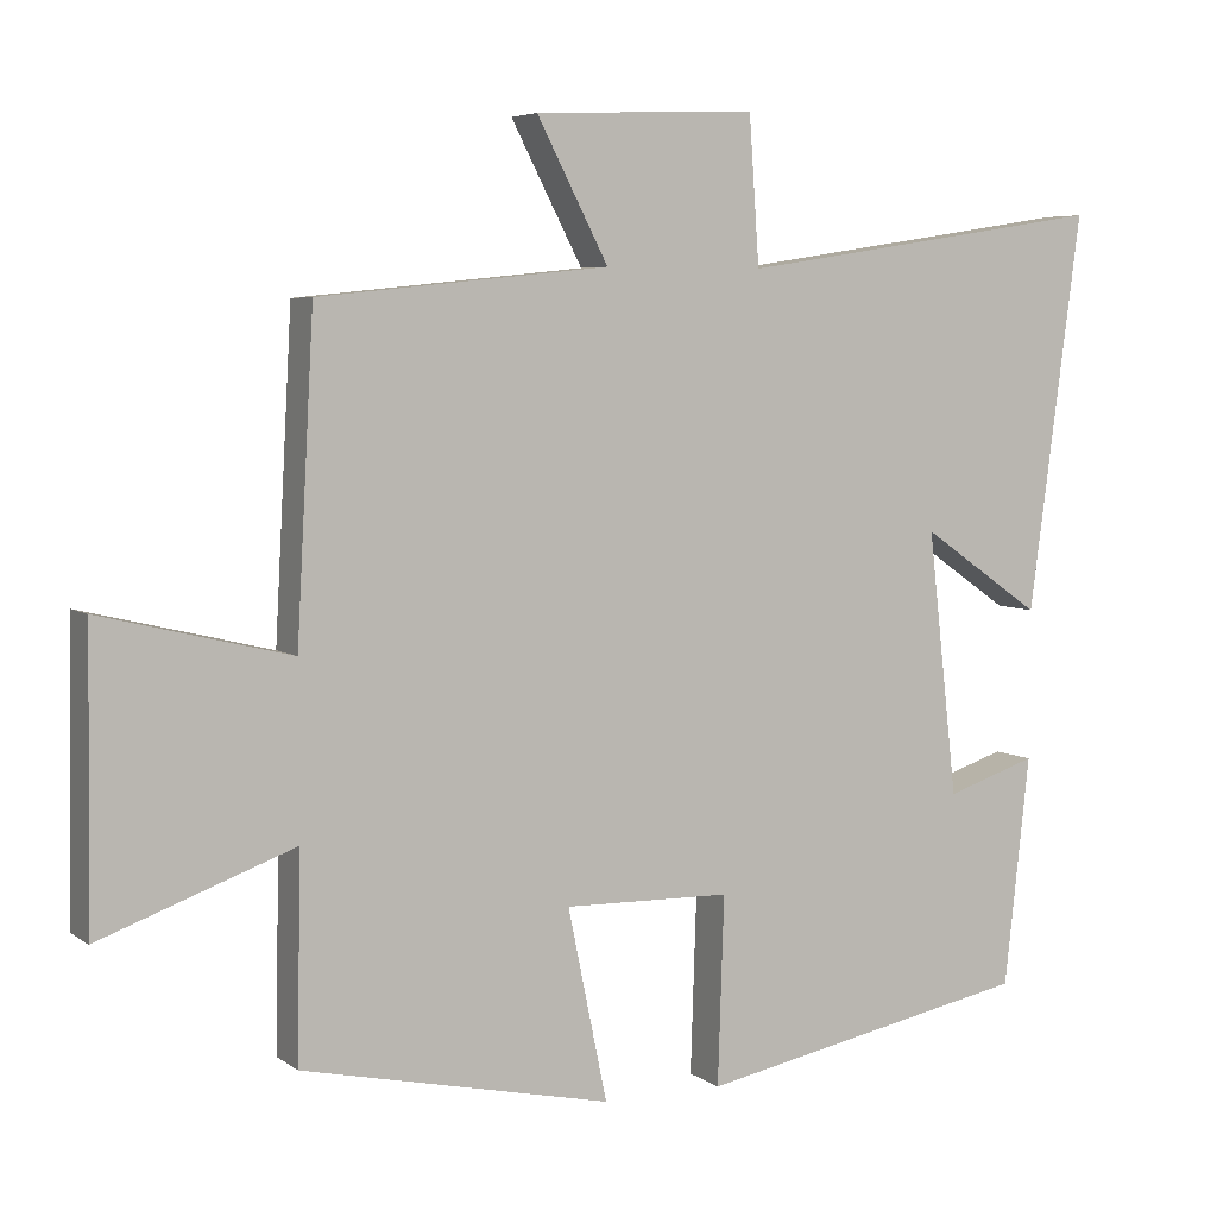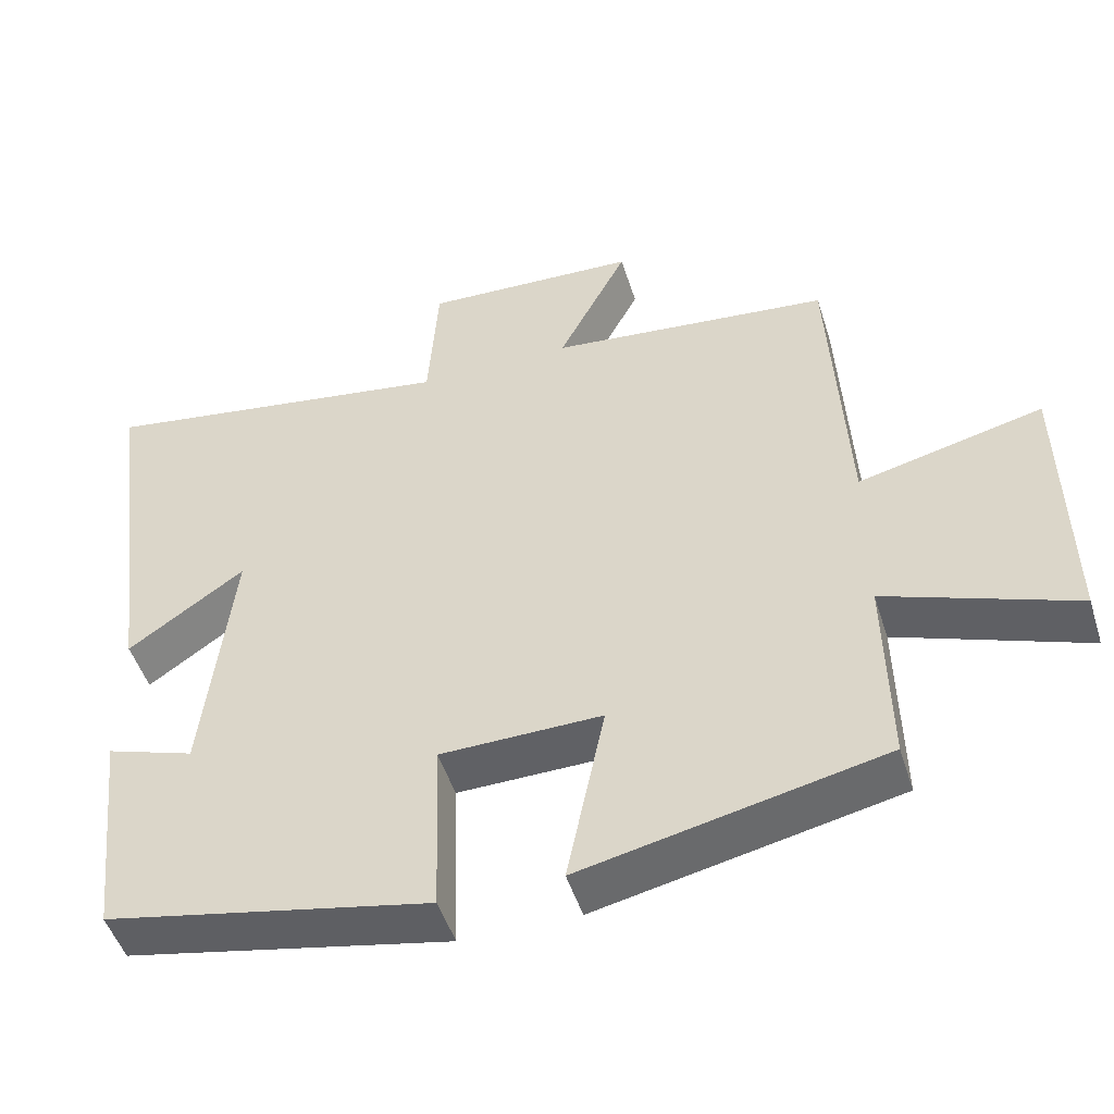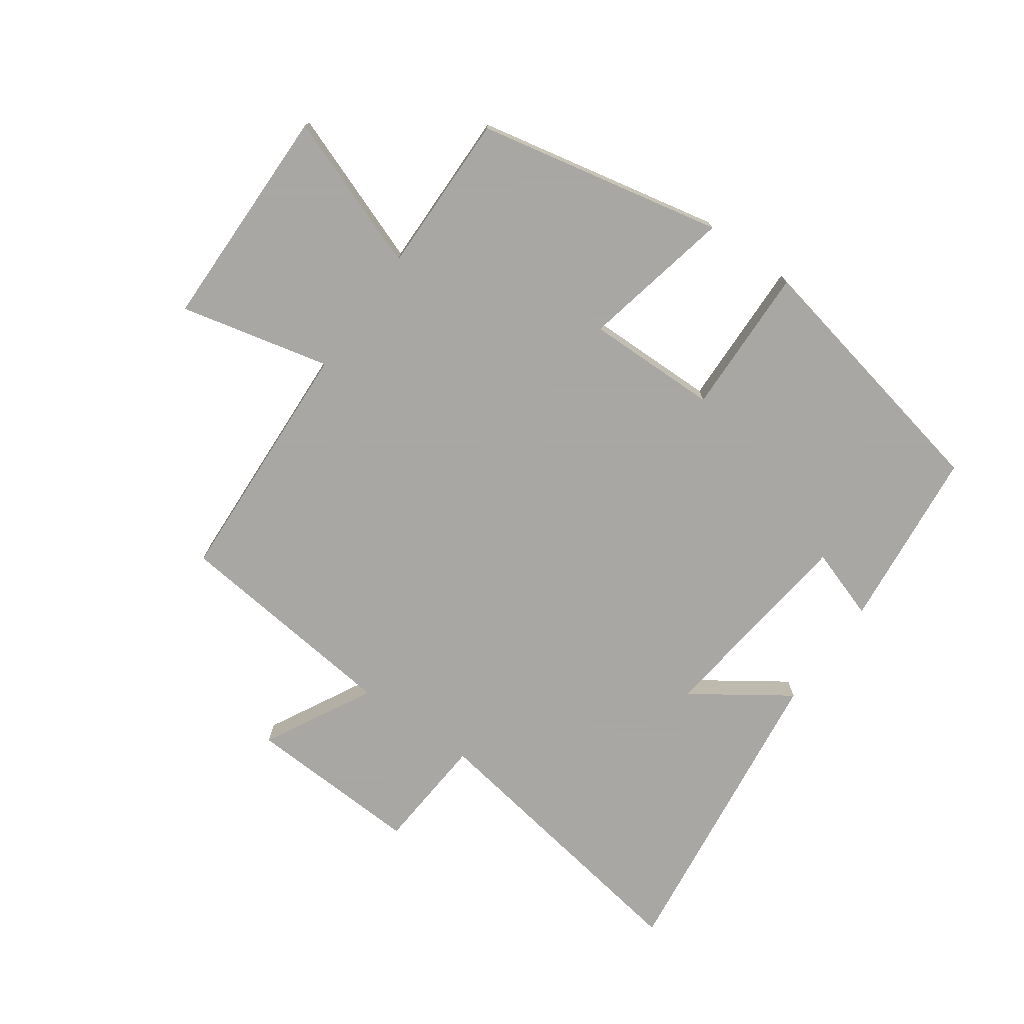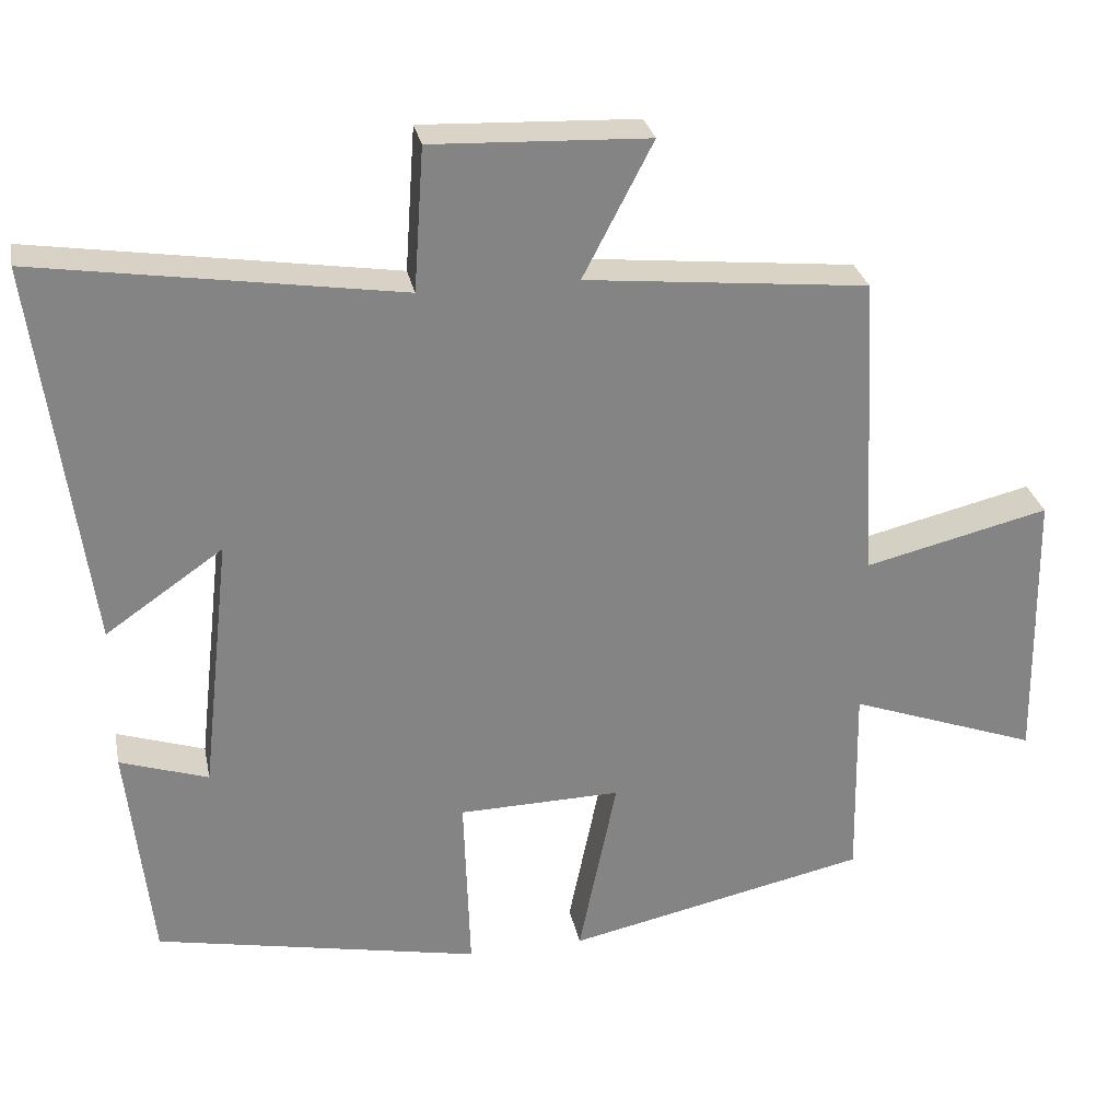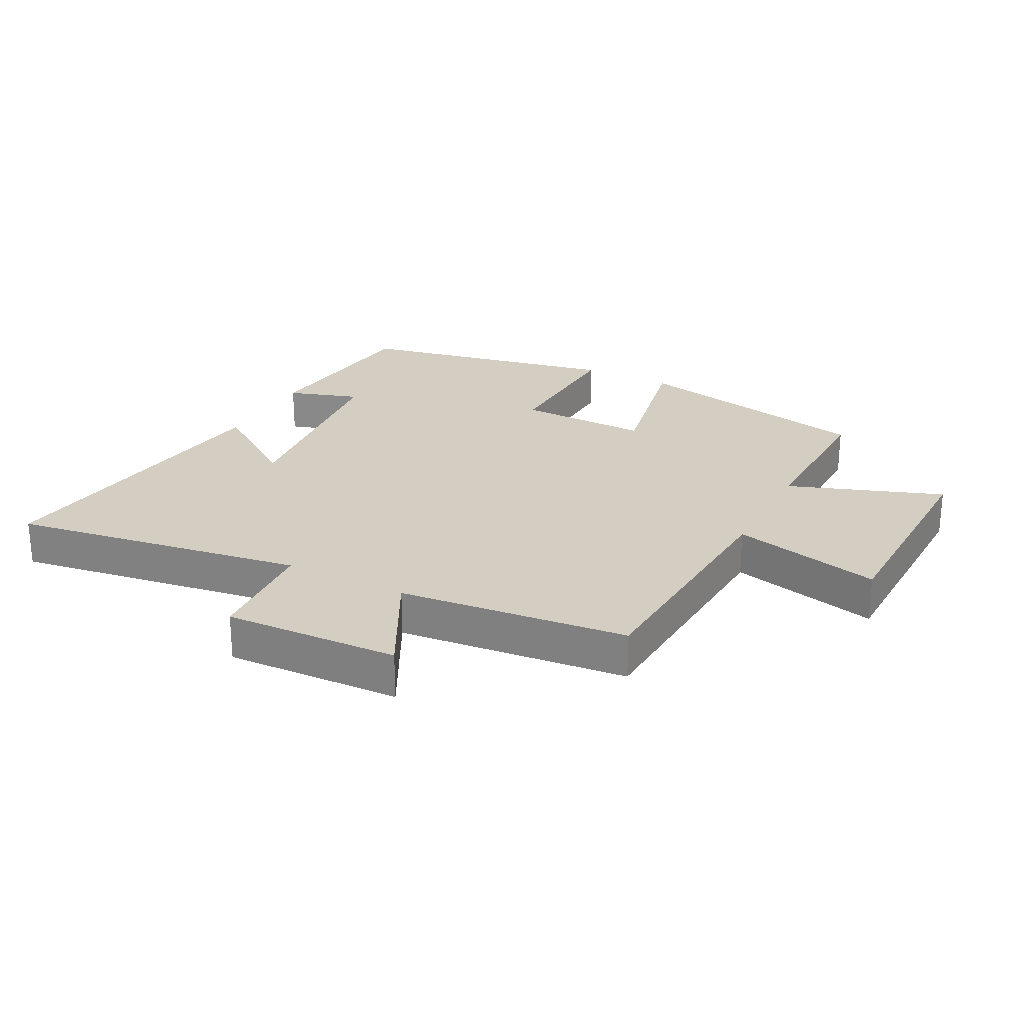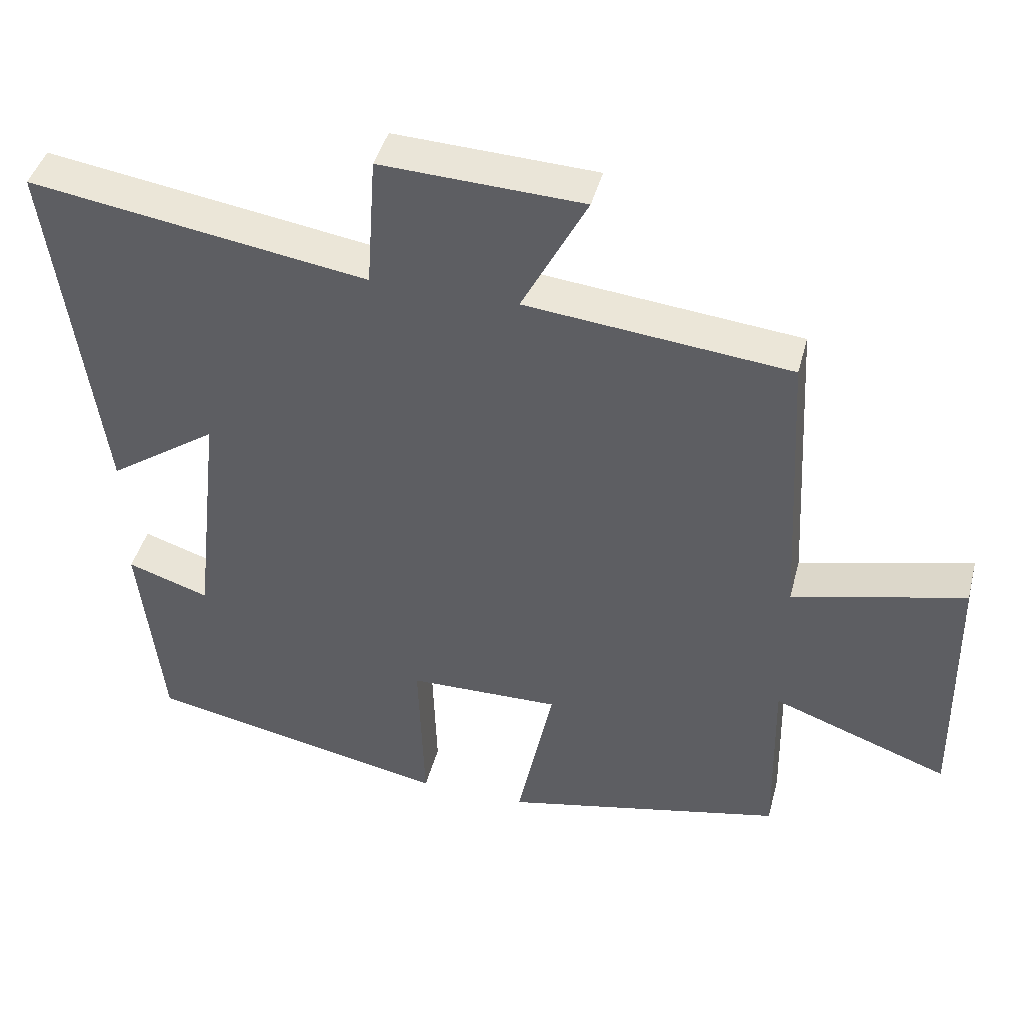
<metadata>
{"format":"obj","ext":"obj","renderer":"f3d","projection":"perspective","resolution":1024,"background":"white","views":[{"elev":5.4,"azim":153.1,"up":"+Z"},{"elev":-48.9,"azim":17.3,"up":"+Z"},{"elev":-74.4,"azim":144.3,"up":"+Y"},{"elev":28.8,"azim":-11.3,"up":"+Z"},{"elev":25.2,"azim":27.6,"up":"+Y"},{"elev":43.2,"azim":14.5,"up":"+Z"}]}
</metadata>
<code>
v 0.478 0.07 0.462
v 0.5 0.07 0.06
v 0.741 0.07 0.118
v 0.747 0.07 -0.246
v 0.5 0.07 -0.156
v 0.505 0.07 -0.415
v 0.111 0.07 -0.5
v 0.161 0.07 -0.257
v -0.051 0.07 -0.261
v -0.043 0.07 -0.5
v -0.468 0.07 -0.415
v -0.5 0.07 -0.123
v -0.385 0.07 -0.161
v -0.347 0.07 0.175
v -0.5 0.07 0.069
v -0.567 0.07 0.573
v -0.095 0.07 0.5
v -0.082 0.07 0.687
v 0.2 0.07 0.675
v 0.109 0.07 0.5
v 0.478 0 0.462
v 0.5 0 0.06
v 0.741 0 0.118
v 0.747 0 -0.246
v 0.5 0 -0.156
v 0.505 0 -0.415
v 0.111 0 -0.5
v 0.161 0 -0.257
v -0.051 0 -0.261
v -0.043 0 -0.5
v -0.468 0 -0.415
v -0.5 0 -0.123
v -0.385 0 -0.161
v -0.347 0 0.175
v -0.5 0 0.069
v -0.567 0 0.573
v -0.095 0 0.5
v -0.082 0 0.687
v 0.2 0 0.675
v 0.109 0 0.5
f 17 18 19 20
f 17 20 1 2
f 14 15 16 17
f 13 14 17 2
f 10 11 12 13
f 9 10 13
f 8 9 13 2
f 5 6 7 8
f 5 8 2 3
f 3 4 5
f 40 39 38 37
f 22 21 40 37
f 37 36 35 34
f 22 37 34 33
f 33 32 31 30
f 33 30 29
f 22 33 29 28
f 28 27 26 25
f 23 22 28 25
f 25 24 23
f 1 21 22 2
f 2 22 23 3
f 3 23 24 4
f 4 24 25 5
f 5 25 26 6
f 6 26 27 7
f 7 27 28 8
f 8 28 29 9
f 9 29 30 10
f 10 30 31 11
f 11 31 32 12
f 12 32 33 13
f 13 33 34 14
f 14 34 35 15
f 15 35 36 16
f 16 36 37 17
f 17 37 38 18
f 18 38 39 19
f 19 39 40 20
f 20 40 21 1

</code>
